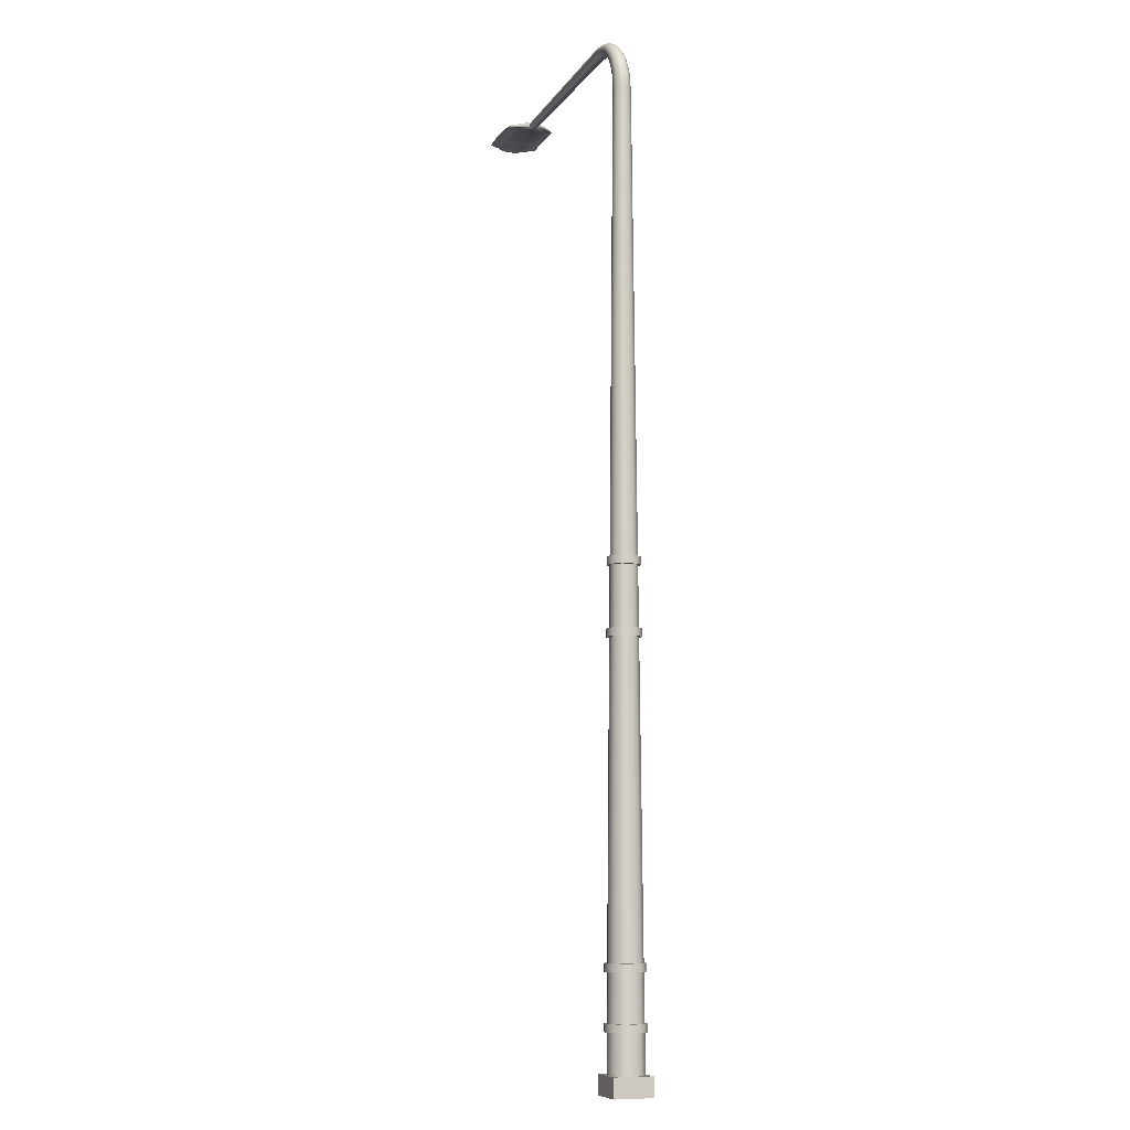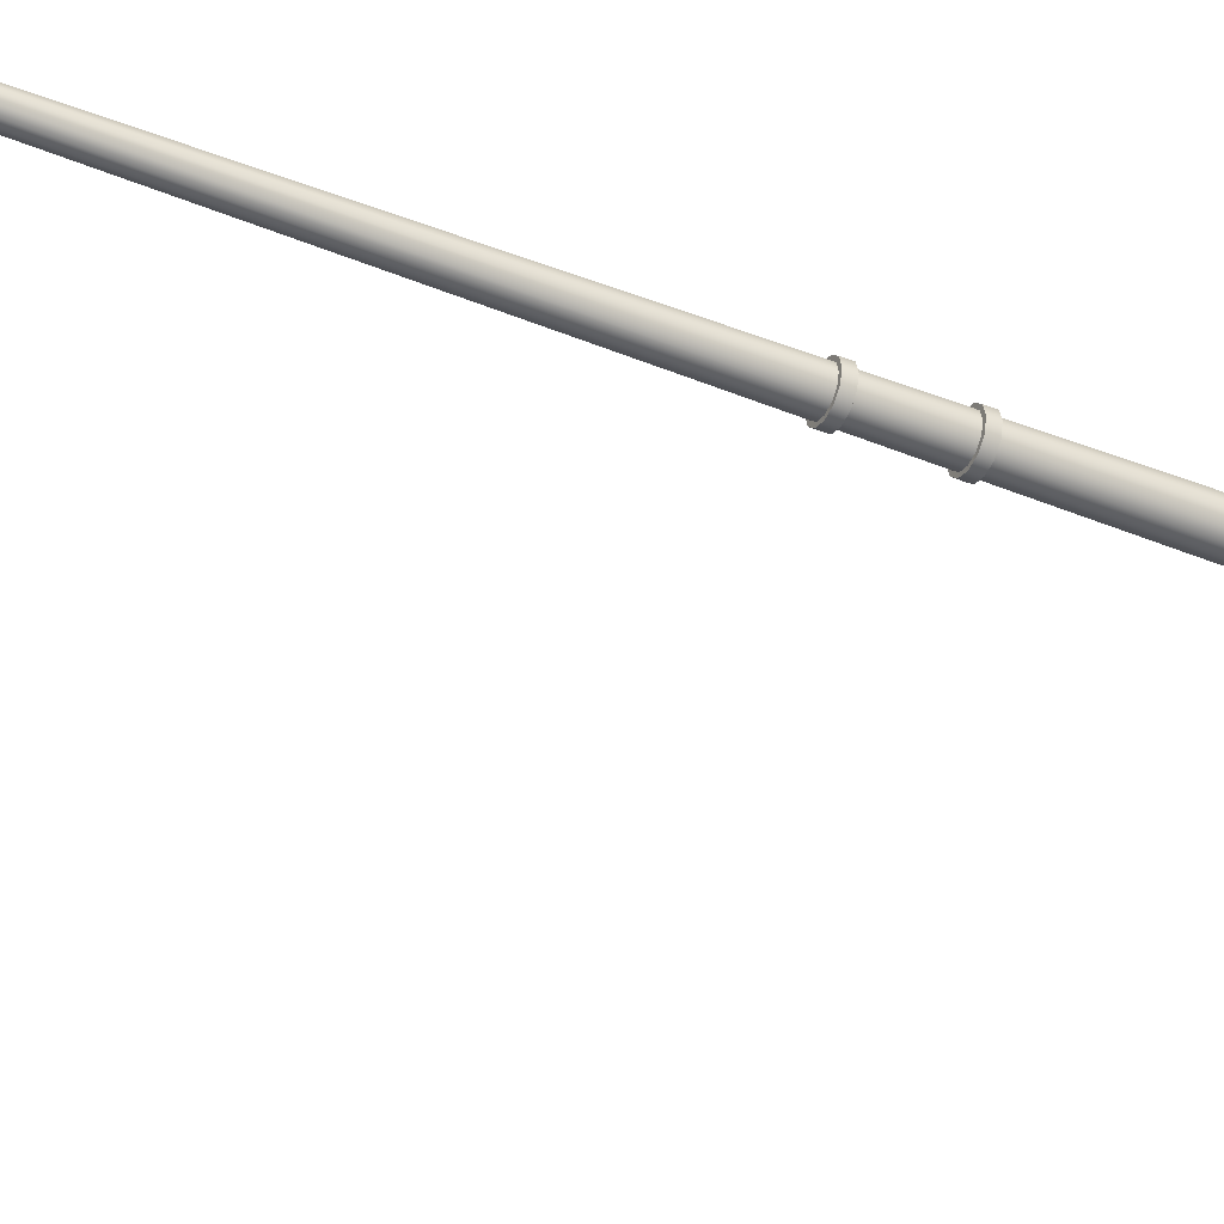
<metadata>
{"format":"obj","ext":"obj","renderer":"f3d","projection":"perspective","resolution":1024,"background":"white","views":[{"elev":-8.5,"azim":-109.4,"up":"+Y"},{"elev":-40.2,"azim":-116.4,"up":"+Z"}]}
</metadata>
<code>
v  455.3 1.666 -337.7
v  455.1 1.666 -337.8
v  455.1 0.5577 -337.8
v  455.3 0.5577 -337.7
v  454.9 1.666 -338
v  454.9 0.5577 -338
v  454.8 1.666 -338.2
v  454.8 0.5577 -338.2
v  454.9 1.666 -338.5
v  454.9 0.5577 -338.5
v  455.1 1.666 -338.7
v  455.1 0.5577 -338.7
v  455.3 1.666 -338.8
v  455.3 0.5577 -338.8
v  455.6 1.666 -338.7
v  455.6 0.5577 -338.7
v  455.8 1.666 -338.5
v  455.8 0.5577 -338.5
v  455.8 1.666 -338.2
v  455.8 0.5577 -338.2
v  455.8 1.666 -338
v  455.8 0.5577 -338
v  455.6 1.666 -337.8
v  455.6 0.5577 -337.8
v  455.4 28.2 -338
v  455.2 28.26 -338
v  455.2 27.74 -338
v  455.3 27.69 -338
v  455.1 28.3 -338.1
v  455.1 27.78 -338.1
v  455.1 28.32 -338.2
v  455.1 27.79 -338.2
v  455.1 28.3 -338.4
v  455.1 27.78 -338.4
v  455.2 28.26 -338.5
v  455.2 27.74 -338.5
v  455.4 28.2 -338.5
v  455.3 27.69 -338.5
v  455.5 28.14 -338.5
v  455.5 27.63 -338.5
v  455.6 28.1 -338.4
v  455.5 27.59 -338.4
v  455.6 28.08 -338.2
v  455.6 27.58 -338.2
v  455.6 28.1 -338.1
v  455.5 27.59 -338.1
v  455.5 28.14 -338
v  455.5 27.63 -338
v  463.2 29.59 -338.1
v  457 29.62 -338.1
v  457 29.53 -338.1
v  463.2 29.53 -338.1
v  463.2 29.64 -338.2
v  456.9 29.69 -338.1
v  463.2 29.66 -338.2
v  456.9 29.71 -338.2
v  463.2 29.64 -338.3
v  456.9 29.69 -338.3
v  463.2 29.59 -338.4
v  457 29.62 -338.4
v  463.2 29.53 -338.4
v  457 29.53 -338.4
v  463.2 29.46 -338.4
v  457 29.43 -338.4
v  463.2 29.41 -338.3
v  457.1 29.37 -338.3
v  463.2 29.4 -338.2
v  457.1 29.34 -338.2
v  463.2 29.41 -338.2
v  457.1 29.37 -338.1
v  463.2 29.46 -338.1
v  457 29.43 -338.1
v  465.5 29.51 -337.8
v  465.5 29.46 -337.9
v  465.5 29.42 -338
v  465.5 29.56 -337.9
v  465.5 29.6 -338
v  465.5 29.62 -338.3
v  465.5 29.6 -338.5
v  465.5 29.56 -338.6
v  465.5 29.51 -338.7
v  465.5 29.46 -338.6
v  465.5 29.42 -338.5
v  465.5 29.41 -338.3
v  463.5 29.49 -337.5
v  463.5 29.58 -337.6
v  463.5 29.54 -337.6
v  463.5 29.48 -337.9
v  463.5 29.45 -338.3
v  463.5 29.48 -338.6
v  463.5 29.54 -338.9
v  463.5 29.49 -339
v  463.5 29.58 -338.9
v  463.5 29.64 -338.6
v  463.5 29.67 -338.3
v  463.5 29.64 -337.9
v  464.7 29.53 -337.5
v  464.7 29.62 -337.6
v  464.1 29.62 -337.6
v  464.1 29.53 -337.5
v  464.7 29.58 -337.6
v  464.1 29.58 -337.6
v  464.7 29.52 -337.9
v  464.1 29.52 -337.9
v  464.7 29.5 -338.3
v  464.1 29.5 -338.3
v  464.7 29.52 -338.6
v  464.1 29.52 -338.6
v  464.7 29.58 -338.9
v  464.1 29.58 -338.9
v  464.7 29.53 -339
v  464.1 29.53 -339
v  464.7 29.62 -338.9
v  464.1 29.62 -338.9
v  464.7 29.68 -338.6
v  464.1 29.68 -338.6
v  464.7 29.71 -338.3
v  464.1 29.71 -338.3
v  464.7 29.68 -337.9
v  464.1 29.68 -337.9
v  465.3 29.58 -337.6
v  465.3 29.49 -337.5
v  465.3 29.54 -337.6
v  465.3 29.48 -337.9
v  465.3 29.45 -338.3
v  465.3 29.48 -338.6
v  465.3 29.54 -338.9
v  465.3 29.49 -339
v  465.3 29.58 -338.9
v  465.3 29.64 -338.6
v  465.3 29.67 -338.3
v  465.3 29.64 -337.9
v  455.9 0 -338.8
v  455.9 0 -337.7
v  454.7 0 -337.7
v  454.7 0 -338.8
v  455.9 0.5577 -338.8
v  454.7 0.5577 -338.8
v  454.7 0.5577 -337.7
v  455.9 0.5577 -337.7
v  455.1 14.4 -337.9
v  455.3 14.4 -337.8
v  455 14.4 -338
v  454.9 14.4 -338.2
v  455 14.4 -338.4
v  455.1 14.4 -338.6
v  455.3 14.4 -338.6
v  455.5 14.4 -338.6
v  455.7 14.4 -338.4
v  455.7 14.4 -338.2
v  455.7 14.4 -338
v  455.5 14.4 -337.9
v  455.3 14.17 -337.8
v  455.1 14.17 -337.9
v  455.1 12.42 -337.9
v  455.3 12.42 -337.8
v  455 14.17 -338
v  455 12.42 -338
v  454.9 14.17 -338.2
v  454.9 12.42 -338.2
v  455 14.17 -338.4
v  455 12.42 -338.4
v  455.1 14.17 -338.6
v  455.1 12.42 -338.6
v  455.3 14.17 -338.6
v  455.3 12.42 -338.6
v  455.5 14.17 -338.6
v  455.5 12.42 -338.6
v  455.7 14.17 -338.4
v  455.7 12.42 -338.4
v  455.7 14.17 -338.2
v  455.7 12.42 -338.2
v  455.7 14.17 -338
v  455.7 12.42 -338
v  455.5 14.17 -337.9
v  455.5 12.42 -337.9
v  455.3 14.17 -337.8
v  455.3 14.4 -337.8
v  455.1 14.4 -337.8
v  455.1 14.17 -337.8
v  454.9 14.4 -338
v  454.9 14.17 -338
v  454.8 14.4 -338.2
v  454.8 14.17 -338.2
v  454.9 14.4 -338.5
v  454.9 14.17 -338.5
v  455.1 14.4 -338.6
v  455.1 14.17 -338.7
v  455.3 14.4 -338.7
v  455.3 14.17 -338.7
v  455.6 14.4 -338.6
v  455.6 14.17 -338.7
v  455.7 14.4 -338.5
v  455.7 14.17 -338.5
v  455.8 14.4 -338.2
v  455.8 14.17 -338.2
v  455.7 14.4 -338
v  455.7 14.17 -338
v  455.6 14.4 -337.8
v  455.6 14.17 -337.8
v  455.3 12.19 -337.7
v  455.3 12.42 -337.7
v  455.1 12.42 -337.8
v  455.1 12.19 -337.8
v  454.9 12.42 -338
v  454.9 12.19 -338
v  454.8 12.42 -338.2
v  454.8 12.19 -338.2
v  454.9 12.42 -338.5
v  454.9 12.19 -338.5
v  455.1 12.42 -338.7
v  455.1 12.19 -338.7
v  455.3 12.42 -338.7
v  455.3 12.19 -338.7
v  455.6 12.42 -338.7
v  455.6 12.19 -338.7
v  455.7 12.42 -338.5
v  455.7 12.19 -338.5
v  455.8 12.42 -338.2
v  455.8 12.19 -338.2
v  455.7 12.42 -338
v  455.7 12.19 -338
v  455.6 12.42 -337.8
v  455.6 12.19 -337.8
v  455.1 12.19 -337.9
v  455.3 12.19 -337.8
v  455.5 12.19 -337.9
v  455.7 12.19 -338
v  455.7 12.19 -338.2
v  455.7 12.19 -338.4
v  455.5 12.19 -338.6
v  455.3 12.19 -338.7
v  455.1 12.19 -338.6
v  455 12.19 -338.4
v  454.9 12.19 -338.2
v  455 12.19 -338
v  455.3 3.235 -337.7
v  455.1 3.235 -337.8
v  455.1 1.896 -337.8
v  455.3 1.896 -337.7
v  454.9 3.235 -338
v  454.9 1.896 -338
v  454.8 3.235 -338.2
v  454.8 1.896 -338.2
v  454.9 3.235 -338.5
v  454.9 1.896 -338.5
v  455.1 3.235 -338.7
v  455.1 1.896 -338.7
v  455.3 3.235 -338.7
v  455.3 1.896 -338.8
v  455.6 3.235 -338.7
v  455.6 1.896 -338.7
v  455.8 3.235 -338.5
v  455.8 1.896 -338.5
v  455.8 3.235 -338.2
v  455.8 1.896 -338.2
v  455.8 3.235 -338
v  455.8 1.896 -338
v  455.6 3.235 -337.8
v  455.6 1.896 -337.8
v  455.1 3.465 -337.8
v  455.3 3.465 -337.7
v  454.9 3.465 -338
v  454.8 3.465 -338.2
v  454.9 3.465 -338.5
v  455.1 3.465 -338.7
v  455.3 3.465 -338.7
v  455.6 3.465 -338.7
v  455.8 3.465 -338.5
v  455.8 3.465 -338.2
v  455.8 3.465 -338
v  455.6 3.465 -337.8
v  455.3 1.667 -337.6
v  455.3 1.897 -337.6
v  455 1.897 -337.7
v  455 1.667 -337.7
v  454.8 1.897 -337.9
v  454.8 1.667 -337.9
v  454.7 1.897 -338.2
v  454.7 1.667 -338.2
v  454.8 1.897 -338.5
v  454.8 1.667 -338.5
v  455 1.897 -338.8
v  455 1.667 -338.8
v  455.3 1.897 -338.8
v  455.3 1.667 -338.8
v  455.6 1.897 -338.8
v  455.6 1.667 -338.8
v  455.8 1.897 -338.5
v  455.8 1.667 -338.5
v  455.9 1.897 -338.2
v  455.9 1.667 -338.2
v  455.8 1.897 -337.9
v  455.8 1.667 -337.9
v  455.6 1.897 -337.7
v  455.6 1.667 -337.7
v  455.3 3.236 -337.7
v  455.3 3.465 -337.7
v  455 3.465 -337.7
v  455 3.236 -337.7
v  454.8 3.465 -337.9
v  454.8 3.236 -337.9
v  454.7 3.465 -338.2
v  454.7 3.236 -338.2
v  454.8 3.465 -338.5
v  454.8 3.236 -338.5
v  455 3.465 -338.7
v  455 3.236 -338.7
v  455.3 3.465 -338.8
v  455.3 3.236 -338.8
v  455.6 3.465 -338.7
v  455.6 3.236 -338.7
v  455.8 3.465 -338.5
v  455.8 3.236 -338.5
v  455.9 3.465 -338.2
v  455.9 3.236 -338.2
v  455.8 3.465 -337.9
v  455.8 3.236 -337.9
v  455.6 3.465 -337.7
v  455.6 3.236 -337.7
v  455.8 29.03 -338
v  456 29.21 -338
v  456 29.29 -338.1
v  455.7 29.1 -338
v  455.9 29.35 -338.1
v  455.7 29.15 -338.1
v  455.9 29.37 -338.2
v  455.7 29.17 -338.2
v  455.9 29.35 -338.3
v  455.7 29.15 -338.4
v  456 29.29 -338.4
v  455.7 29.1 -338.4
v  456 29.21 -338.5
v  455.8 29.03 -338.5
v  456.1 29.13 -338.4
v  455.9 28.95 -338.4
v  456.2 29.08 -338.3
v  456 28.9 -338.4
v  456.2 29.06 -338.2
v  456 28.88 -338.2
v  456.2 29.08 -338.1
v  456 28.9 -338.1
v  456.1 29.13 -338.1
v  455.9 28.95 -338
v  455.5 28.49 -338
v  455.6 28.77 -338
v  455.5 28.84 -338
v  455.4 28.56 -338
v  455.4 28.89 -338.1
v  455.3 28.6 -338.1
v  455.4 28.9 -338.2
v  455.3 28.62 -338.2
v  455.4 28.89 -338.4
v  455.3 28.6 -338.4
v  455.5 28.84 -338.4
v  455.4 28.56 -338.4
v  455.6 28.77 -338.5
v  455.5 28.49 -338.5
v  455.7 28.7 -338.4
v  455.6 28.43 -338.4
v  455.8 28.65 -338.4
v  455.7 28.38 -338.4
v  455.8 28.63 -338.2
v  455.7 28.36 -338.2
v  455.8 28.65 -338.1
v  455.7 28.38 -338.1
v  455.7 28.7 -338
v  455.6 28.43 -338
v  456.3 29.38 -338
v  456.6 29.46 -338
v  456.6 29.55 -338.1
v  456.3 29.46 -338.1
v  456.5 29.61 -338.1
v  456.2 29.52 -338.1
v  456.5 29.64 -338.2
v  456.2 29.55 -338.2
v  456.5 29.61 -338.3
v  456.2 29.52 -338.3
v  456.6 29.55 -338.4
v  456.3 29.46 -338.4
v  456.6 29.46 -338.4
v  456.3 29.38 -338.4
v  456.7 29.37 -338.4
v  456.4 29.3 -338.4
v  456.7 29.31 -338.3
v  456.4 29.24 -338.3
v  456.7 29.29 -338.2
v  456.4 29.22 -338.2
v  456.7 29.31 -338.1
v  456.4 29.24 -338.1
v  456.7 29.37 -338.1
v  456.4 29.3 -338.1
g light_pole_48
f 1 2 3
f 3 4 1
f 2 5 6
f 6 3 2
f 5 7 8
f 8 6 5
f 7 9 10
f 10 8 7
f 9 11 12
f 12 10 9
f 11 13 14
f 14 12 11
f 13 15 16
f 16 14 13
f 15 17 18
f 18 16 15
f 17 19 20
f 20 18 17
f 19 21 22
f 22 20 19
f 21 23 24
f 24 22 21
f 23 1 4
f 4 24 23
f 25 26 27
f 27 28 25
f 26 29 30
f 30 27 26
f 29 31 32
f 32 30 29
f 32 31 33
f 33 34 32
f 34 33 35
f 35 36 34
f 36 35 37
f 37 38 36
f 38 37 39
f 39 40 38
f 40 39 41
f 41 42 40
f 42 41 43
f 43 44 42
f 43 45 46
f 46 44 43
f 45 47 48
f 48 46 45
f 47 25 28
f 28 48 47
f 49 50 51
f 51 52 49
f 53 54 50
f 50 49 53
f 55 56 54
f 54 53 55
f 57 58 56
f 56 55 57
f 59 60 58
f 58 57 59
f 61 62 60
f 60 59 61
f 63 64 62
f 62 61 63
f 65 66 64
f 64 63 65
f 67 68 66
f 66 65 67
f 69 70 68
f 68 67 69
f 71 72 70
f 70 69 71
f 52 51 72
f 72 71 52
f 18 20 22
f 22 24 4
f 22 4 3
f 22 3 6
f 22 6 8
f 22 8 10
f 22 10 12
f 22 12 14
f 22 14 16
f 18 22 16
f 73 74 75
f 76 73 75
f 77 76 75
f 78 77 75
f 79 78 75
f 80 79 75
f 81 80 75
f 82 81 75
f 83 82 75
f 83 75 84
f 49 52 85
f 85 86 49
f 52 71 87
f 87 85 52
f 71 69 88
f 88 87 71
f 69 67 89
f 89 88 69
f 67 65 90
f 90 89 67
f 65 63 91
f 91 90 65
f 63 61 92
f 92 91 63
f 61 59 93
f 93 92 61
f 59 57 94
f 94 93 59
f 57 55 95
f 95 94 57
f 55 53 96
f 96 95 55
f 53 49 86
f 86 96 53
f 97 98 99
f 99 100 97
f 101 97 100
f 100 102 101
f 103 101 102
f 102 104 103
f 105 103 104
f 104 106 105
f 107 105 106
f 106 108 107
f 109 107 108
f 108 110 109
f 111 109 110
f 110 112 111
f 113 111 112
f 112 114 113
f 115 113 114
f 114 116 115
f 117 115 116
f 116 118 117
f 119 117 118
f 118 120 119
f 98 119 120
f 120 99 98
f 121 122 73
f 73 76 121
f 122 123 74
f 74 73 122
f 123 124 75
f 75 74 123
f 124 125 84
f 84 75 124
f 125 126 83
f 83 84 125
f 126 127 82
f 82 83 126
f 127 128 81
f 81 82 127
f 128 129 80
f 80 81 128
f 129 130 79
f 79 80 129
f 130 131 78
f 78 79 130
f 131 132 77
f 77 78 131
f 132 121 76
f 76 77 132
f 133 134 135
f 135 136 133
f 137 138 139
f 139 140 137
f 133 136 138
f 138 137 133
f 136 135 139
f 139 138 136
f 135 134 140
f 140 139 135
f 134 133 137
f 137 140 134
f 122 121 98
f 98 97 122
f 86 85 100
f 100 99 86
f 123 122 97
f 97 101 123
f 85 87 102
f 102 100 85
f 124 123 101
f 101 103 124
f 87 88 104
f 104 102 87
f 125 124 103
f 103 105 125
f 88 89 106
f 106 104 88
f 126 125 105
f 105 107 126
f 89 90 108
f 108 106 89
f 127 126 107
f 107 109 127
f 90 91 110
f 110 108 90
f 128 127 109
f 109 111 128
f 91 92 112
f 112 110 91
f 129 128 111
f 111 113 129
f 92 93 114
f 114 112 92
f 130 129 113
f 113 115 130
f 93 94 116
f 116 114 93
f 131 130 115
f 115 117 131
f 94 95 118
f 118 116 94
f 132 131 117
f 117 119 132
f 95 96 120
f 120 118 95
f 121 132 119
f 119 98 121
f 96 86 99
f 99 120 96
f 28 27 141
f 141 142 28
f 27 30 143
f 143 141 27
f 30 32 144
f 144 143 30
f 32 34 145
f 145 144 32
f 34 36 146
f 146 145 34
f 36 38 147
f 147 146 36
f 38 40 148
f 148 147 38
f 40 42 149
f 149 148 40
f 42 44 150
f 150 149 42
f 44 46 151
f 151 150 44
f 46 48 152
f 152 151 46
f 48 28 142
f 142 152 48
f 153 154 155
f 155 156 153
f 154 157 158
f 158 155 154
f 157 159 160
f 160 158 157
f 159 161 162
f 162 160 159
f 161 163 164
f 164 162 161
f 163 165 166
f 166 164 163
f 165 167 168
f 168 166 165
f 167 169 170
f 170 168 167
f 169 171 172
f 172 170 169
f 171 173 174
f 174 172 171
f 173 175 176
f 176 174 173
f 175 153 156
f 156 176 175
f 177 178 179
f 179 180 177
f 180 179 181
f 181 182 180
f 182 181 183
f 183 184 182
f 184 183 185
f 185 186 184
f 186 185 187
f 187 188 186
f 188 187 189
f 189 190 188
f 190 189 191
f 191 192 190
f 192 191 193
f 193 194 192
f 194 193 195
f 195 196 194
f 196 195 197
f 197 198 196
f 198 197 199
f 199 200 198
f 200 199 178
f 178 177 200
f 201 202 203
f 203 204 201
f 204 203 205
f 205 206 204
f 206 205 207
f 207 208 206
f 208 207 209
f 209 210 208
f 210 209 211
f 211 212 210
f 212 211 213
f 213 214 212
f 214 213 215
f 215 216 214
f 216 215 217
f 217 218 216
f 218 217 219
f 219 220 218
f 220 219 221
f 221 222 220
f 222 221 223
f 223 224 222
f 224 223 202
f 202 201 224
f 154 153 177
f 177 180 154
f 153 175 200
f 200 177 153
f 175 173 198
f 198 200 175
f 173 171 196
f 196 198 173
f 171 169 194
f 194 196 171
f 169 167 192
f 192 194 169
f 167 165 190
f 190 192 167
f 165 163 188
f 188 190 165
f 163 161 186
f 186 188 163
f 161 159 184
f 184 186 161
f 159 157 182
f 182 184 159
f 157 154 180
f 180 182 157
f 142 141 179
f 179 178 142
f 141 143 181
f 181 179 141
f 143 144 183
f 183 181 143
f 144 145 185
f 185 183 144
f 145 146 187
f 187 185 145
f 146 147 189
f 189 187 146
f 147 148 191
f 191 189 147
f 148 149 193
f 193 191 148
f 149 150 195
f 195 193 149
f 150 151 197
f 197 195 150
f 151 152 199
f 199 197 151
f 152 142 178
f 178 199 152
f 225 226 201
f 201 204 225
f 226 227 224
f 224 201 226
f 227 228 222
f 222 224 227
f 228 229 220
f 220 222 228
f 229 230 218
f 218 220 229
f 230 231 216
f 216 218 230
f 231 232 214
f 214 216 231
f 232 233 212
f 212 214 232
f 233 234 210
f 210 212 233
f 234 235 208
f 208 210 234
f 235 236 206
f 206 208 235
f 236 225 204
f 204 206 236
f 156 155 203
f 203 202 156
f 155 158 205
f 205 203 155
f 158 160 207
f 207 205 158
f 160 162 209
f 209 207 160
f 162 164 211
f 211 209 162
f 164 166 213
f 213 211 164
f 166 168 215
f 215 213 166
f 168 170 217
f 217 215 168
f 170 172 219
f 219 217 170
f 172 174 221
f 221 219 172
f 174 176 223
f 223 221 174
f 176 156 202
f 202 223 176
f 237 238 239
f 239 240 237
f 238 241 242
f 242 239 238
f 241 243 244
f 244 242 241
f 243 245 246
f 246 244 243
f 245 247 248
f 248 246 245
f 247 249 250
f 250 248 247
f 249 251 252
f 252 250 249
f 251 253 254
f 254 252 251
f 253 255 256
f 256 254 253
f 255 257 258
f 258 256 255
f 257 259 260
f 260 258 257
f 259 237 240
f 240 260 259
f 226 225 261
f 261 262 226
f 225 236 263
f 263 261 225
f 236 235 264
f 264 263 236
f 235 234 265
f 265 264 235
f 234 233 266
f 266 265 234
f 233 232 267
f 267 266 233
f 232 231 268
f 268 267 232
f 231 230 269
f 269 268 231
f 230 229 270
f 270 269 230
f 229 228 271
f 271 270 229
f 228 227 272
f 272 271 228
f 227 226 262
f 262 272 227
f 273 274 275
f 275 276 273
f 276 275 277
f 277 278 276
f 278 277 279
f 279 280 278
f 280 279 281
f 281 282 280
f 282 281 283
f 283 284 282
f 284 283 285
f 285 286 284
f 286 285 287
f 287 288 286
f 288 287 289
f 289 290 288
f 290 289 291
f 291 292 290
f 292 291 293
f 293 294 292
f 294 293 295
f 295 296 294
f 296 295 274
f 274 273 296
f 297 298 299
f 299 300 297
f 300 299 301
f 301 302 300
f 302 301 303
f 303 304 302
f 304 303 305
f 305 306 304
f 306 305 307
f 307 308 306
f 308 307 309
f 309 310 308
f 310 309 311
f 311 312 310
f 312 311 313
f 313 314 312
f 314 313 315
f 315 316 314
f 316 315 317
f 317 318 316
f 318 317 319
f 319 320 318
f 320 319 298
f 298 297 320
f 2 1 273
f 273 276 2
f 1 23 296
f 296 273 1
f 23 21 294
f 294 296 23
f 21 19 292
f 292 294 21
f 19 17 290
f 290 292 19
f 17 15 288
f 288 290 17
f 15 13 286
f 286 288 15
f 13 11 284
f 284 286 13
f 11 9 282
f 282 284 11
f 9 7 280
f 280 282 9
f 7 5 278
f 278 280 7
f 5 2 276
f 276 278 5
f 240 239 275
f 275 274 240
f 239 242 277
f 277 275 239
f 242 244 279
f 279 277 242
f 244 246 281
f 281 279 244
f 246 248 283
f 283 281 246
f 248 250 285
f 285 283 248
f 250 252 287
f 287 285 250
f 252 254 289
f 289 287 252
f 254 256 291
f 291 289 254
f 256 258 293
f 293 291 256
f 258 260 295
f 295 293 258
f 260 240 274
f 274 295 260
f 238 237 297
f 297 300 238
f 237 259 320
f 320 297 237
f 259 257 318
f 318 320 259
f 257 255 316
f 316 318 257
f 255 253 314
f 314 316 255
f 253 251 312
f 312 314 253
f 251 249 310
f 310 312 251
f 249 247 308
f 308 310 249
f 247 245 306
f 306 308 247
f 245 243 304
f 304 306 245
f 243 241 302
f 302 304 243
f 241 238 300
f 300 302 241
f 262 261 299
f 299 298 262
f 261 263 301
f 301 299 261
f 263 264 303
f 303 301 263
f 264 265 305
f 305 303 264
f 265 266 307
f 307 305 265
f 266 267 309
f 309 307 266
f 267 268 311
f 311 309 267
f 268 269 313
f 313 311 268
f 269 270 315
f 315 313 269
f 270 271 317
f 317 315 270
f 271 272 319
f 319 317 271
f 272 262 298
f 298 319 272
f 321 322 323
f 323 324 321
f 324 323 325
f 325 326 324
f 326 325 327
f 327 328 326
f 327 329 330
f 330 328 327
f 329 331 332
f 332 330 329
f 331 333 334
f 334 332 331
f 333 335 336
f 336 334 333
f 335 337 338
f 338 336 335
f 337 339 340
f 340 338 337
f 340 339 341
f 341 342 340
f 342 341 343
f 343 344 342
f 344 343 322
f 322 321 344
f 345 346 347
f 347 348 345
f 348 347 349
f 349 350 348
f 350 349 351
f 351 352 350
f 351 353 354
f 354 352 351
f 353 355 356
f 356 354 353
f 355 357 358
f 358 356 355
f 357 359 360
f 360 358 357
f 359 361 362
f 362 360 359
f 361 363 364
f 364 362 361
f 363 365 366
f 366 364 363
f 366 365 367
f 367 368 366
f 368 367 346
f 346 345 368
f 369 370 371
f 371 372 369
f 372 371 373
f 373 374 372
f 374 373 375
f 375 376 374
f 375 377 378
f 378 376 375
f 377 379 380
f 380 378 377
f 379 381 382
f 382 380 379
f 381 383 384
f 384 382 381
f 383 385 386
f 386 384 383
f 385 387 388
f 388 386 385
f 388 387 389
f 389 390 388
f 390 389 391
f 391 392 390
f 392 391 370
f 370 369 392
f 345 348 26
f 26 25 345
f 348 350 29
f 29 26 348
f 350 352 31
f 31 29 350
f 31 352 354
f 354 33 31
f 33 354 356
f 356 35 33
f 35 356 358
f 358 37 35
f 37 358 360
f 360 39 37
f 39 360 362
f 362 41 39
f 41 362 364
f 364 43 41
f 364 366 45
f 45 43 364
f 366 368 47
f 47 45 366
f 368 345 25
f 25 47 368
f 322 369 372
f 372 323 322
f 323 372 374
f 374 325 323
f 325 374 376
f 376 327 325
f 376 378 329
f 329 327 376
f 378 380 331
f 331 329 378
f 380 382 333
f 333 331 380
f 382 384 335
f 335 333 382
f 384 386 337
f 337 335 384
f 386 388 339
f 339 337 386
f 339 388 390
f 390 341 339
f 341 390 392
f 392 343 341
f 343 392 369
f 369 322 343
f 321 324 347
f 347 346 321
f 324 326 349
f 349 347 324
f 326 328 351
f 351 349 326
f 351 328 330
f 330 353 351
f 353 330 332
f 332 355 353
f 355 332 334
f 334 357 355
f 357 334 336
f 336 359 357
f 359 336 338
f 338 361 359
f 361 338 340
f 340 363 361
f 340 342 365
f 365 363 340
f 342 344 367
f 367 365 342
f 344 321 346
f 346 367 344
f 370 51 50
f 50 371 370
f 371 50 54
f 54 373 371
f 373 54 56
f 56 375 373
f 56 58 377
f 377 375 56
f 58 60 379
f 379 377 58
f 60 62 381
f 381 379 60
f 62 64 383
f 383 381 62
f 64 66 385
f 385 383 64
f 66 68 387
f 387 385 66
f 387 68 70
f 70 389 387
f 389 70 72
f 72 391 389
f 391 72 51
f 51 370 391

</code>
